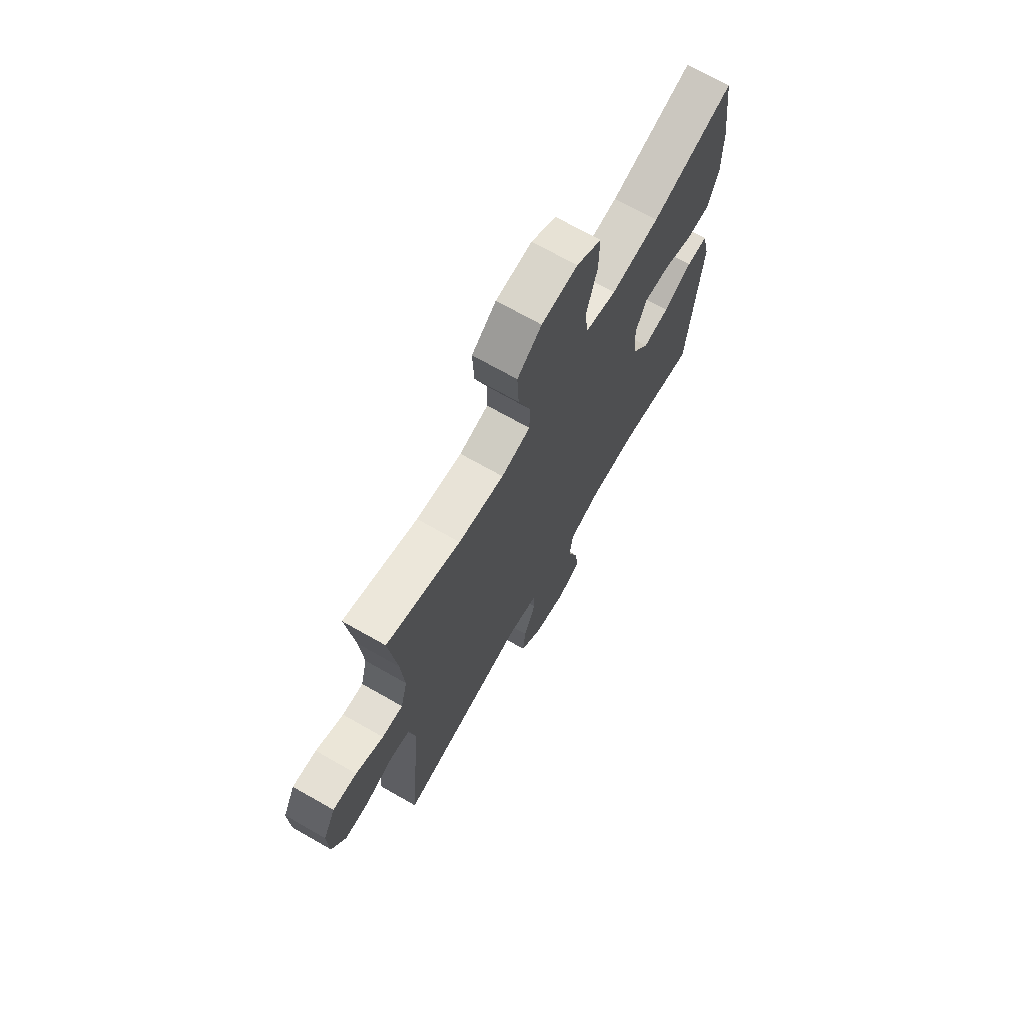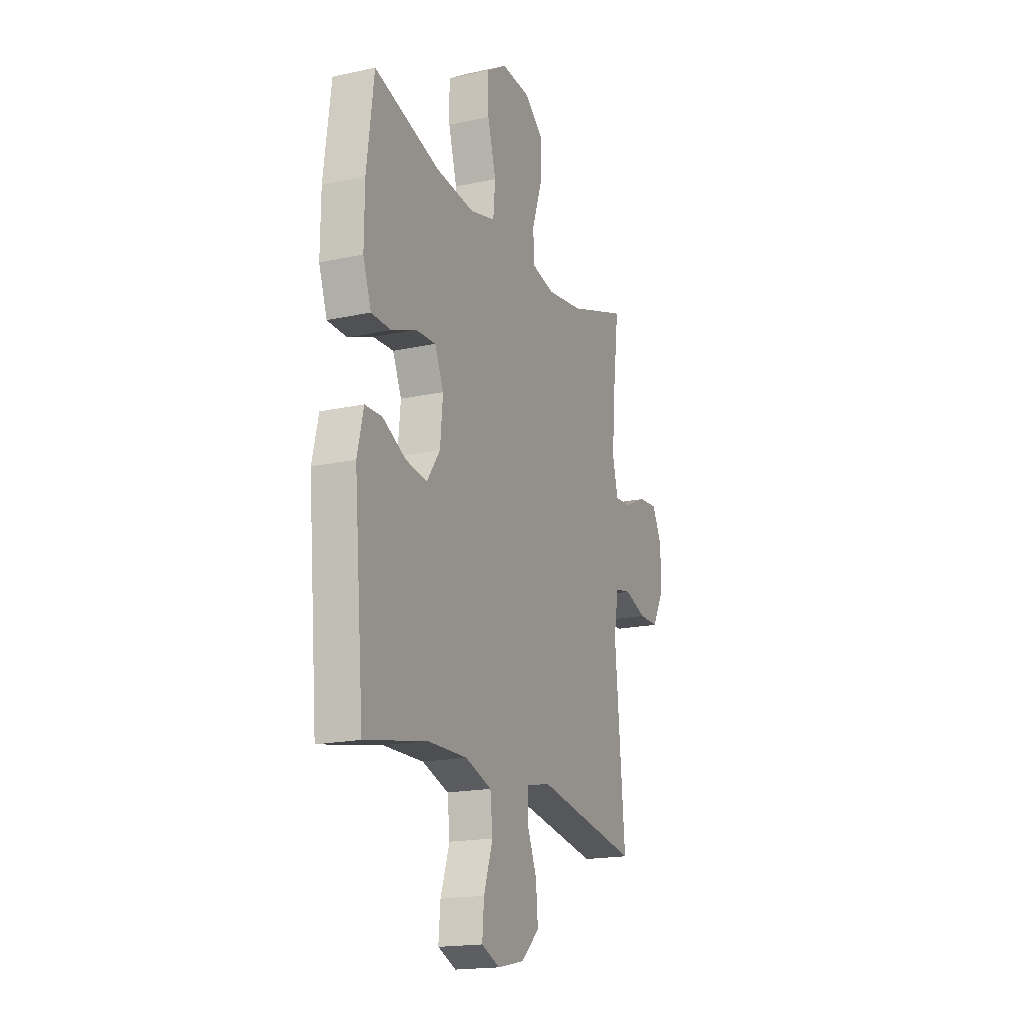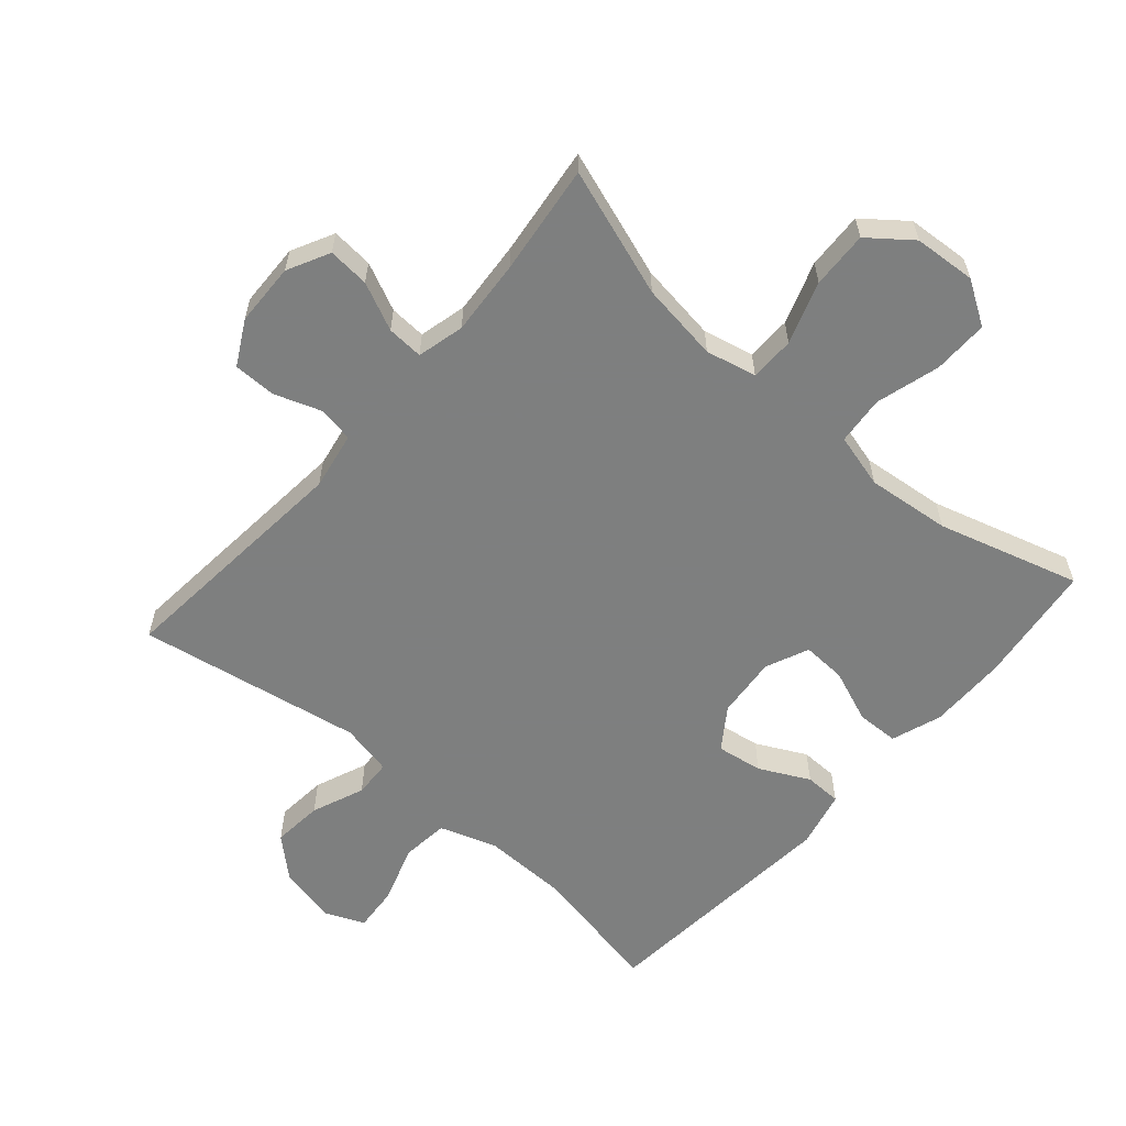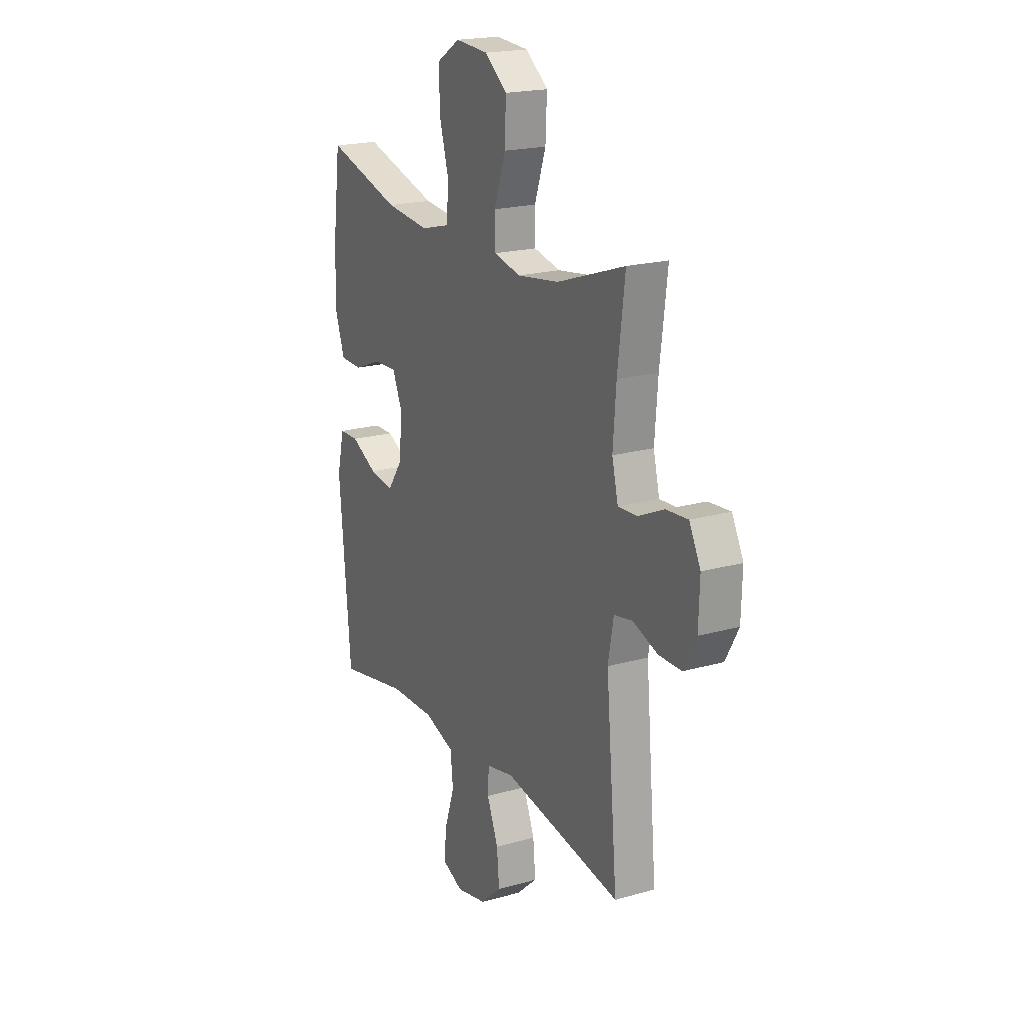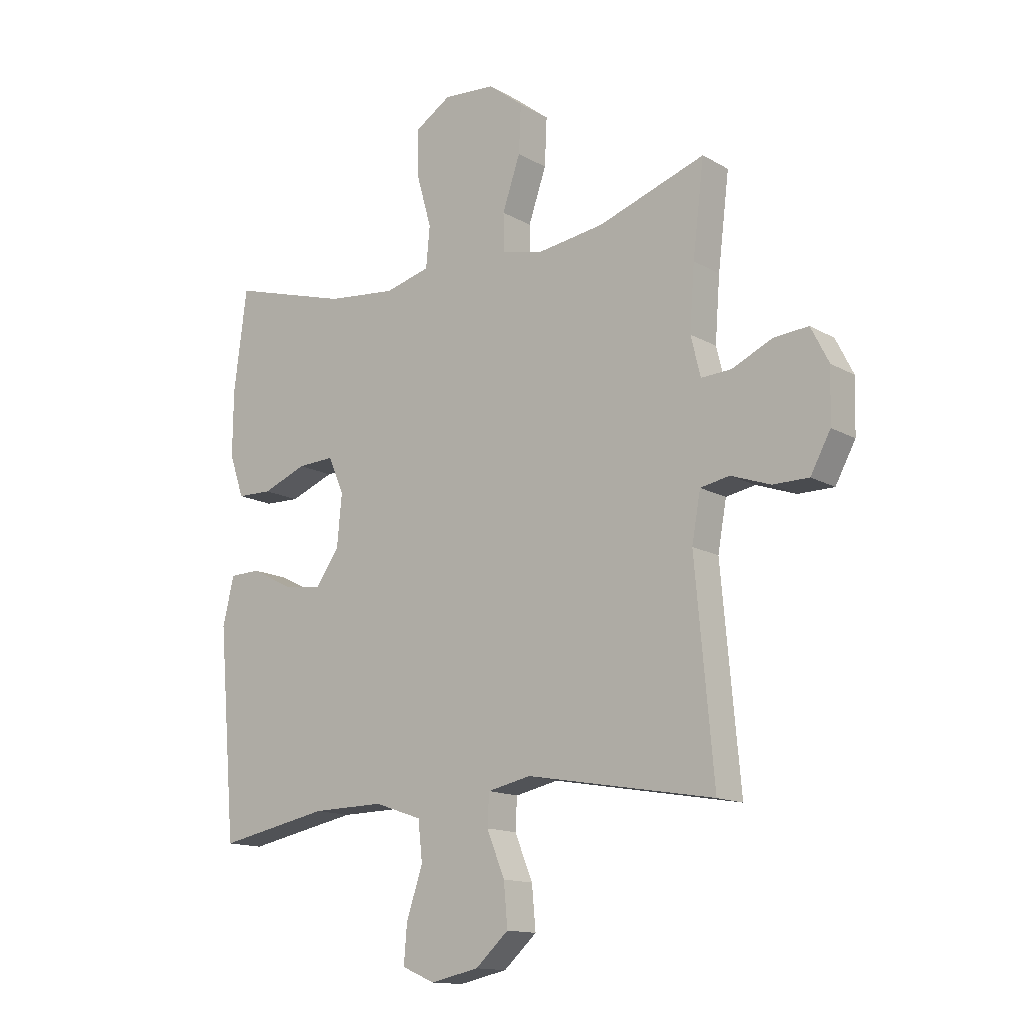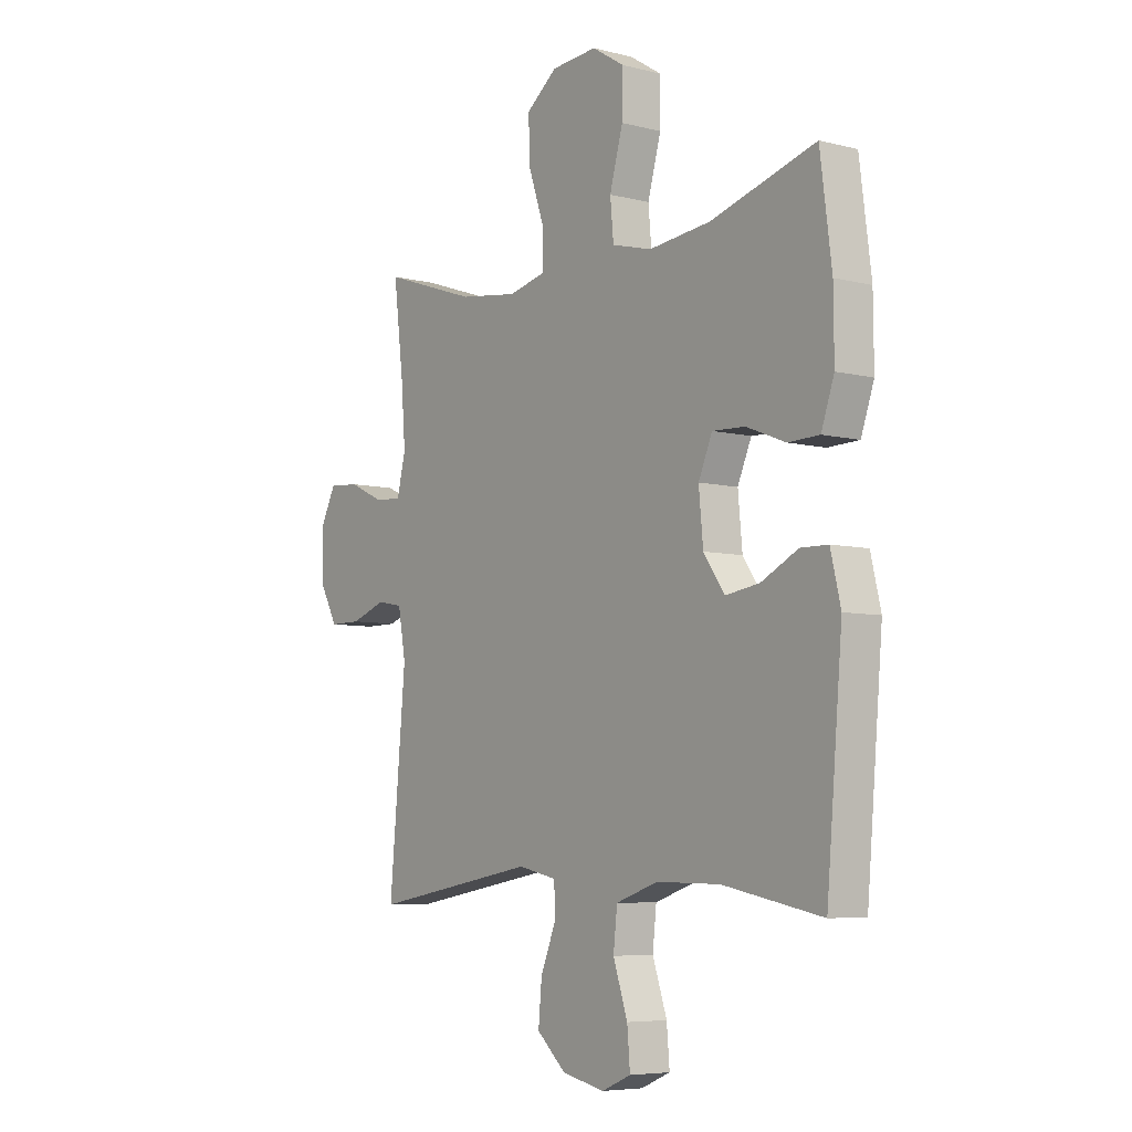
<metadata>
{"format":"obj","ext":"obj","renderer":"f3d","projection":"perspective","resolution":1024,"background":"white","views":[{"elev":70.3,"azim":-60.3,"up":"+Z"},{"elev":-18.0,"azim":113.1,"up":"+Z"},{"elev":-59.6,"azim":-41.1,"up":"+Y"},{"elev":19.8,"azim":-117.7,"up":"+Z"},{"elev":-14.1,"azim":-141.2,"up":"+Z"},{"elev":-6.3,"azim":53.0,"up":"+Z"}]}
</metadata>
<code>
v -0.5 0.07 0.5
v -0.302 0.07 0.433
v -0.18 0.07 0.416
v -0.102 0.07 0.434
v -0.101 0.07 0.503
v -0.134 0.07 0.599
v -0.138 0.07 0.687
v -0.073 0.07 0.738
v 0.023 0.07 0.745
v 0.09 0.07 0.703
v 0.089 0.07 0.618
v 0.061 0.07 0.519
v 0.068 0.07 0.444
v 0.152 0.07 0.422
v 0.281 0.07 0.436
v 0.5 0.07 0.5
v 0.524 0.07 0.314
v 0.525 0.07 0.192
v 0.498 0.07 0.114
v 0.433 0.07 0.112
v 0.351 0.07 0.144
v 0.283 0.07 0.147
v 0.254 0.07 0.08
v 0.263 0.07 -0.015
v 0.307 0.07 -0.078
v 0.378 0.07 -0.067
v 0.455 0.07 -0.028
v 0.512 0.07 -0.029
v 0.533 0.07 -0.117
v 0.5 0.07 -0.5
v 0.294 0.07 -0.46
v 0.161 0.07 -0.458
v 0.073 0.07 -0.488
v 0.065 0.07 -0.561
v 0.095 0.07 -0.65
v 0.101 0.07 -0.721
v 0.04 0.07 -0.747
v -0.049 0.07 -0.728
v -0.11 0.07 -0.673
v -0.103 0.07 -0.595
v -0.07 0.07 -0.514
v -0.073 0.07 -0.456
v -0.153 0.07 -0.439
v -0.5 0.07 -0.5
v -0.466 0.07 -0.121
v -0.482 0.07 -0.032
v -0.536 0.07 -0.022
v -0.609 0.07 -0.048
v -0.675 0.07 -0.048
v -0.712 0.07 0.02
v -0.715 0.07 0.117
v -0.682 0.07 0.182
v -0.618 0.07 0.177
v -0.544 0.07 0.143
v -0.488 0.07 0.14
v -0.47 0.07 0.213
v -0.479 0.07 0.33
v -0.5 0 0.5
v -0.302 0 0.433
v -0.18 0 0.416
v -0.102 0 0.434
v -0.101 0 0.503
v -0.134 0 0.599
v -0.138 0 0.687
v -0.073 0 0.738
v 0.023 0 0.745
v 0.09 0 0.703
v 0.089 0 0.618
v 0.061 0 0.519
v 0.068 0 0.444
v 0.152 0 0.422
v 0.281 0 0.436
v 0.5 0 0.5
v 0.524 0 0.314
v 0.525 0 0.192
v 0.498 0 0.114
v 0.433 0 0.112
v 0.351 0 0.144
v 0.283 0 0.147
v 0.254 0 0.08
v 0.263 0 -0.015
v 0.307 0 -0.078
v 0.378 0 -0.067
v 0.455 0 -0.028
v 0.512 0 -0.029
v 0.533 0 -0.117
v 0.5 0 -0.5
v 0.294 0 -0.46
v 0.161 0 -0.458
v 0.073 0 -0.488
v 0.065 0 -0.561
v 0.095 0 -0.65
v 0.101 0 -0.721
v 0.04 0 -0.747
v -0.049 0 -0.728
v -0.11 0 -0.673
v -0.103 0 -0.595
v -0.07 0 -0.514
v -0.073 0 -0.456
v -0.153 0 -0.439
v -0.5 0 -0.5
v -0.466 0 -0.121
v -0.482 0 -0.032
v -0.536 0 -0.022
v -0.609 0 -0.048
v -0.675 0 -0.048
v -0.712 0 0.02
v -0.715 0 0.117
v -0.682 0 0.182
v -0.618 0 0.177
v -0.544 0 0.143
v -0.488 0 0.14
v -0.47 0 0.213
v -0.479 0 0.33
f 51 52 53 54
f 51 54 55
f 50 51 55
f 47 48 49 50
f 46 47 50 55
f 45 46 55 56
f 43 44 45
f 42 43 45 56
f 38 39 40 41
f 38 41 42
f 37 38 42
f 34 35 36 37
f 33 34 37 42
f 32 33 42 56
f 28 29 30 31
f 26 27 28 31
f 25 26 31 32
f 24 25 32 56
f 18 19 20 21
f 18 21 22
f 15 16 17 18
f 14 15 18 22
f 13 14 22 23
f 9 10 11 12
f 9 12 13
f 8 9 13
f 5 6 7 8
f 4 5 8 13
f 3 4 13 23
f 57 1 2
f 23 24 56 57
f 2 3 23 57
f 111 110 109 108
f 112 111 108
f 112 108 107
f 107 106 105 104
f 112 107 104 103
f 113 112 103 102
f 102 101 100
f 113 102 100 99
f 98 97 96 95
f 99 98 95
f 99 95 94
f 94 93 92 91
f 99 94 91 90
f 113 99 90 89
f 88 87 86 85
f 88 85 84 83
f 89 88 83 82
f 113 89 82 81
f 78 77 76 75
f 79 78 75
f 75 74 73 72
f 79 75 72 71
f 80 79 71 70
f 69 68 67 66
f 70 69 66
f 70 66 65
f 65 64 63 62
f 70 65 62 61
f 80 70 61 60
f 59 58 114
f 114 113 81 80
f 114 80 60 59
f 1 58 59 2
f 2 59 60 3
f 3 60 61 4
f 4 61 62 5
f 5 62 63 6
f 6 63 64 7
f 7 64 65 8
f 8 65 66 9
f 9 66 67 10
f 10 67 68 11
f 11 68 69 12
f 12 69 70 13
f 13 70 71 14
f 14 71 72 15
f 15 72 73 16
f 16 73 74 17
f 17 74 75 18
f 18 75 76 19
f 19 76 77 20
f 20 77 78 21
f 21 78 79 22
f 22 79 80 23
f 23 80 81 24
f 24 81 82 25
f 25 82 83 26
f 26 83 84 27
f 27 84 85 28
f 28 85 86 29
f 29 86 87 30
f 30 87 88 31
f 31 88 89 32
f 32 89 90 33
f 33 90 91 34
f 34 91 92 35
f 35 92 93 36
f 36 93 94 37
f 37 94 95 38
f 38 95 96 39
f 39 96 97 40
f 40 97 98 41
f 41 98 99 42
f 42 99 100 43
f 43 100 101 44
f 44 101 102 45
f 45 102 103 46
f 46 103 104 47
f 47 104 105 48
f 48 105 106 49
f 49 106 107 50
f 50 107 108 51
f 51 108 109 52
f 52 109 110 53
f 53 110 111 54
f 54 111 112 55
f 55 112 113 56
f 56 113 114 57
f 57 114 58 1

</code>
